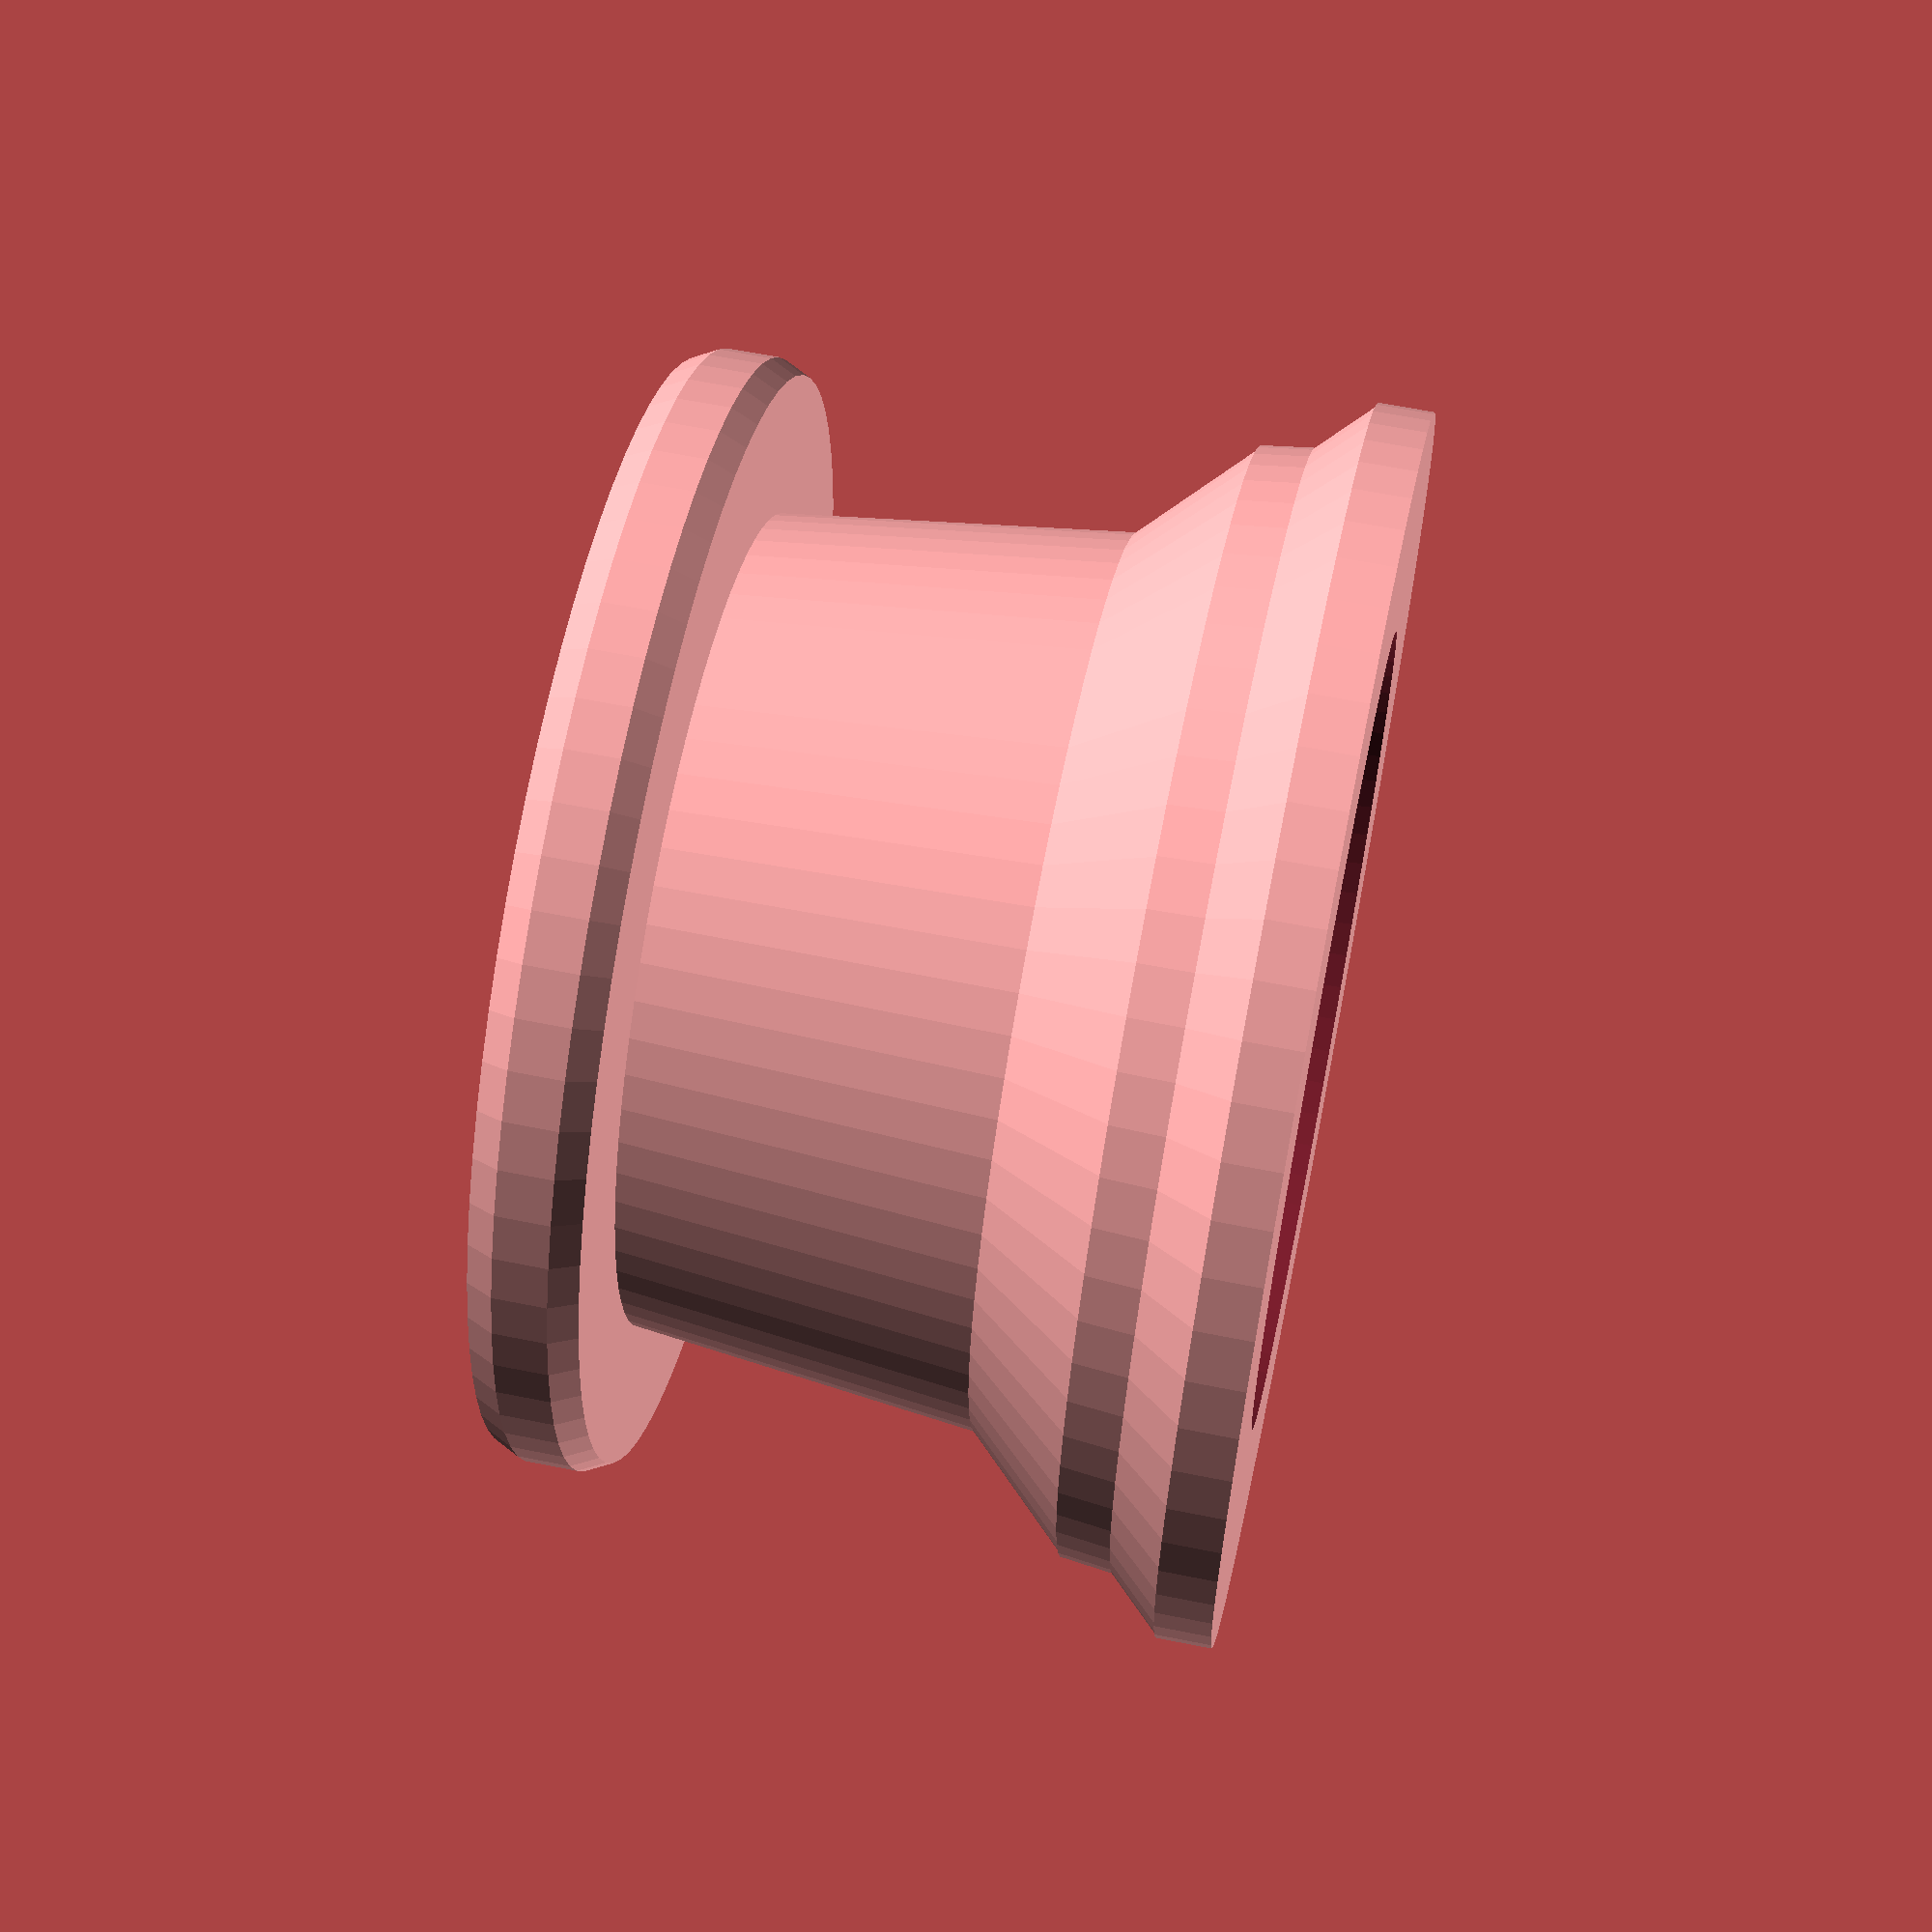
<openscad>
in = 25.4;

$fn=72;

mirror([0,0,1]) roller_mount();

slop = .25;

roller_rad = 43/2-.2;
bearing_rad = 22/2+.125;
bearing_inset = in;
bearing_thick = 7;

wall = 2;

module roller_mount(){
    difference(){
        union(){
            cylinder(r=roller_rad+wall, h=wall+.1);
            translate([0,0,wall]) cylinder(r1=roller_rad+wall, r2=roller_rad, h=wall+.1);
            translate([0,0,wall*2]) cylinder(r1=roller_rad, r2=roller_rad-slop, h=wall+.1);
            translate([0,0,wall*3]) cylinder(r1=roller_rad-slop, r2=bearing_rad+wall*3, h=wall*2+.1);
            translate([0,0,wall*5]) cylinder(r1=bearing_rad+wall*3, r2=bearing_rad+wall*2, h=bearing_inset-wall*4);
            
            translate([0,0,bearing_inset]) hull(){
                cylinder(r=roller_rad, h=wall, center=true);
                cylinder(r=roller_rad-slop*2, h=wall*2, center=true);
            }
        }
        
        //approach the bearing
        translate([0,0,-.1]) cylinder(r1=bearing_rad+wall*2, r2=bearing_rad+wall, h=bearing_inset-bearing_thick+.2);
        //mount the bearing
        translate([0,0,-.1]) cylinder(r2=bearing_rad, r1=bearing_rad+slop/2, h=bearing_inset+.1);
        //center through hole
        translate([0,0,-.1]) cylinder(r=bearing_rad-wall, h=bearing_inset+.2+wall);  
    }
}
</openscad>
<views>
elev=118.6 azim=354.9 roll=258.4 proj=p view=solid
</views>
